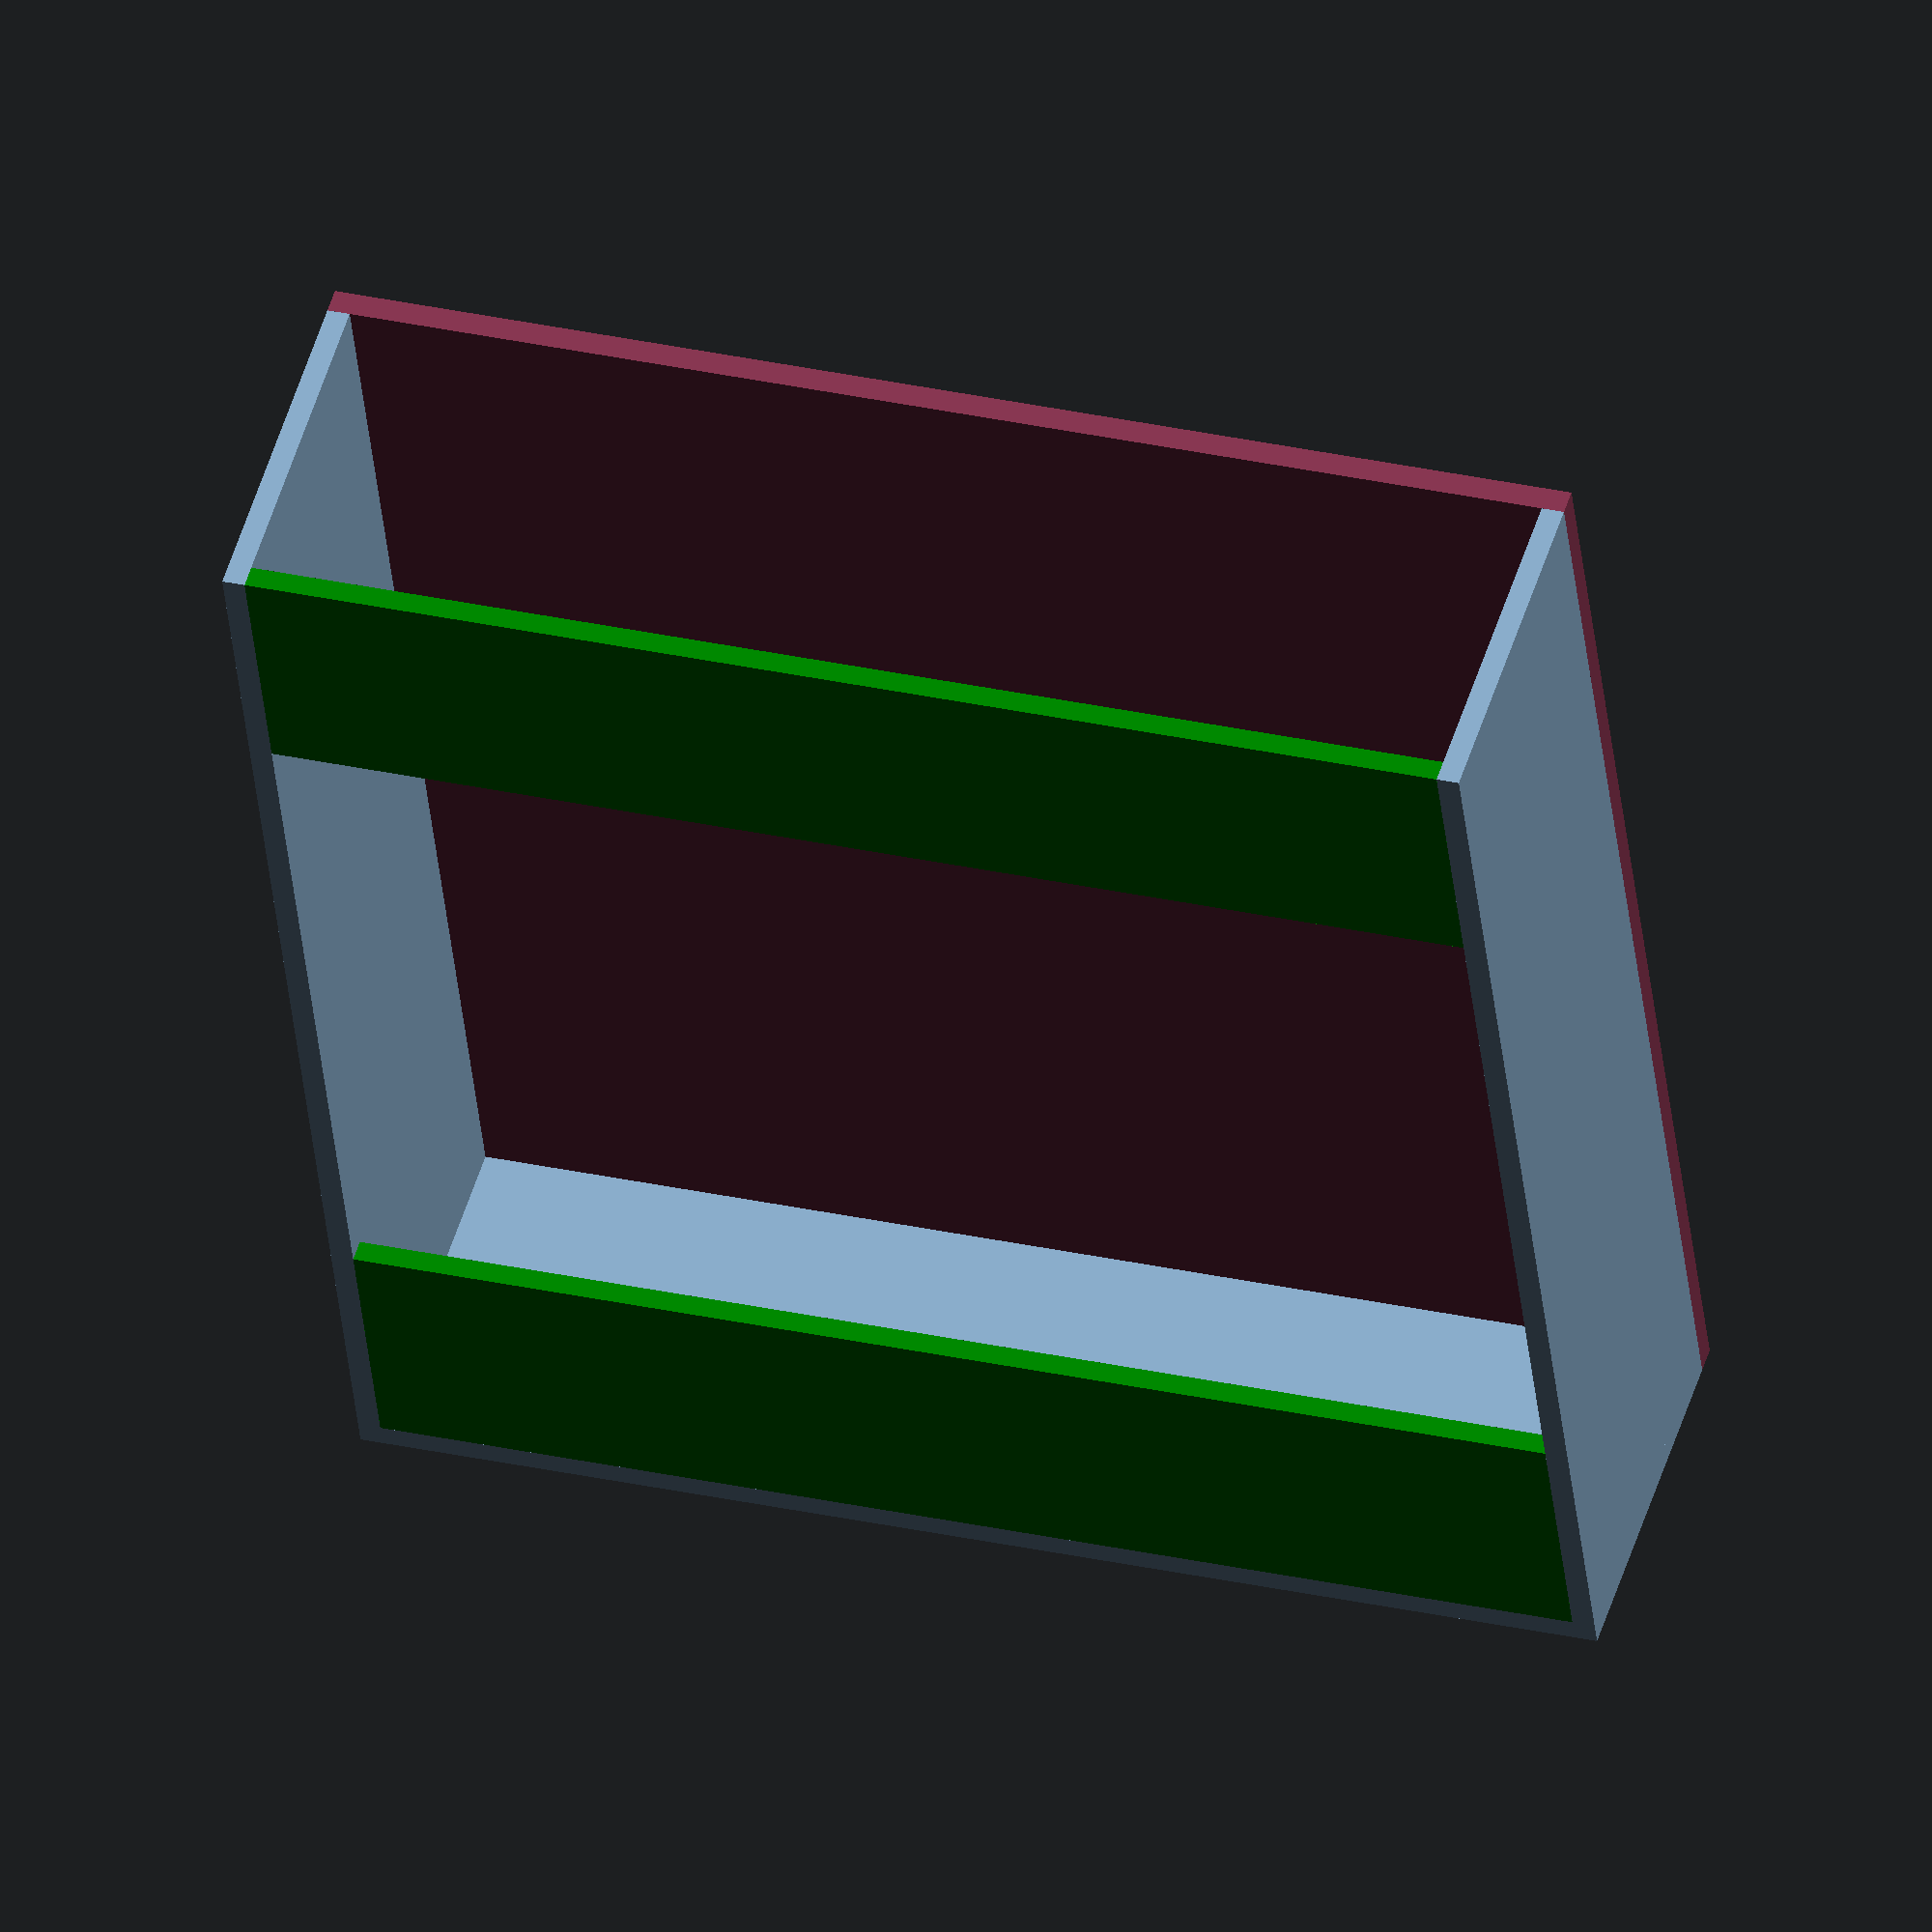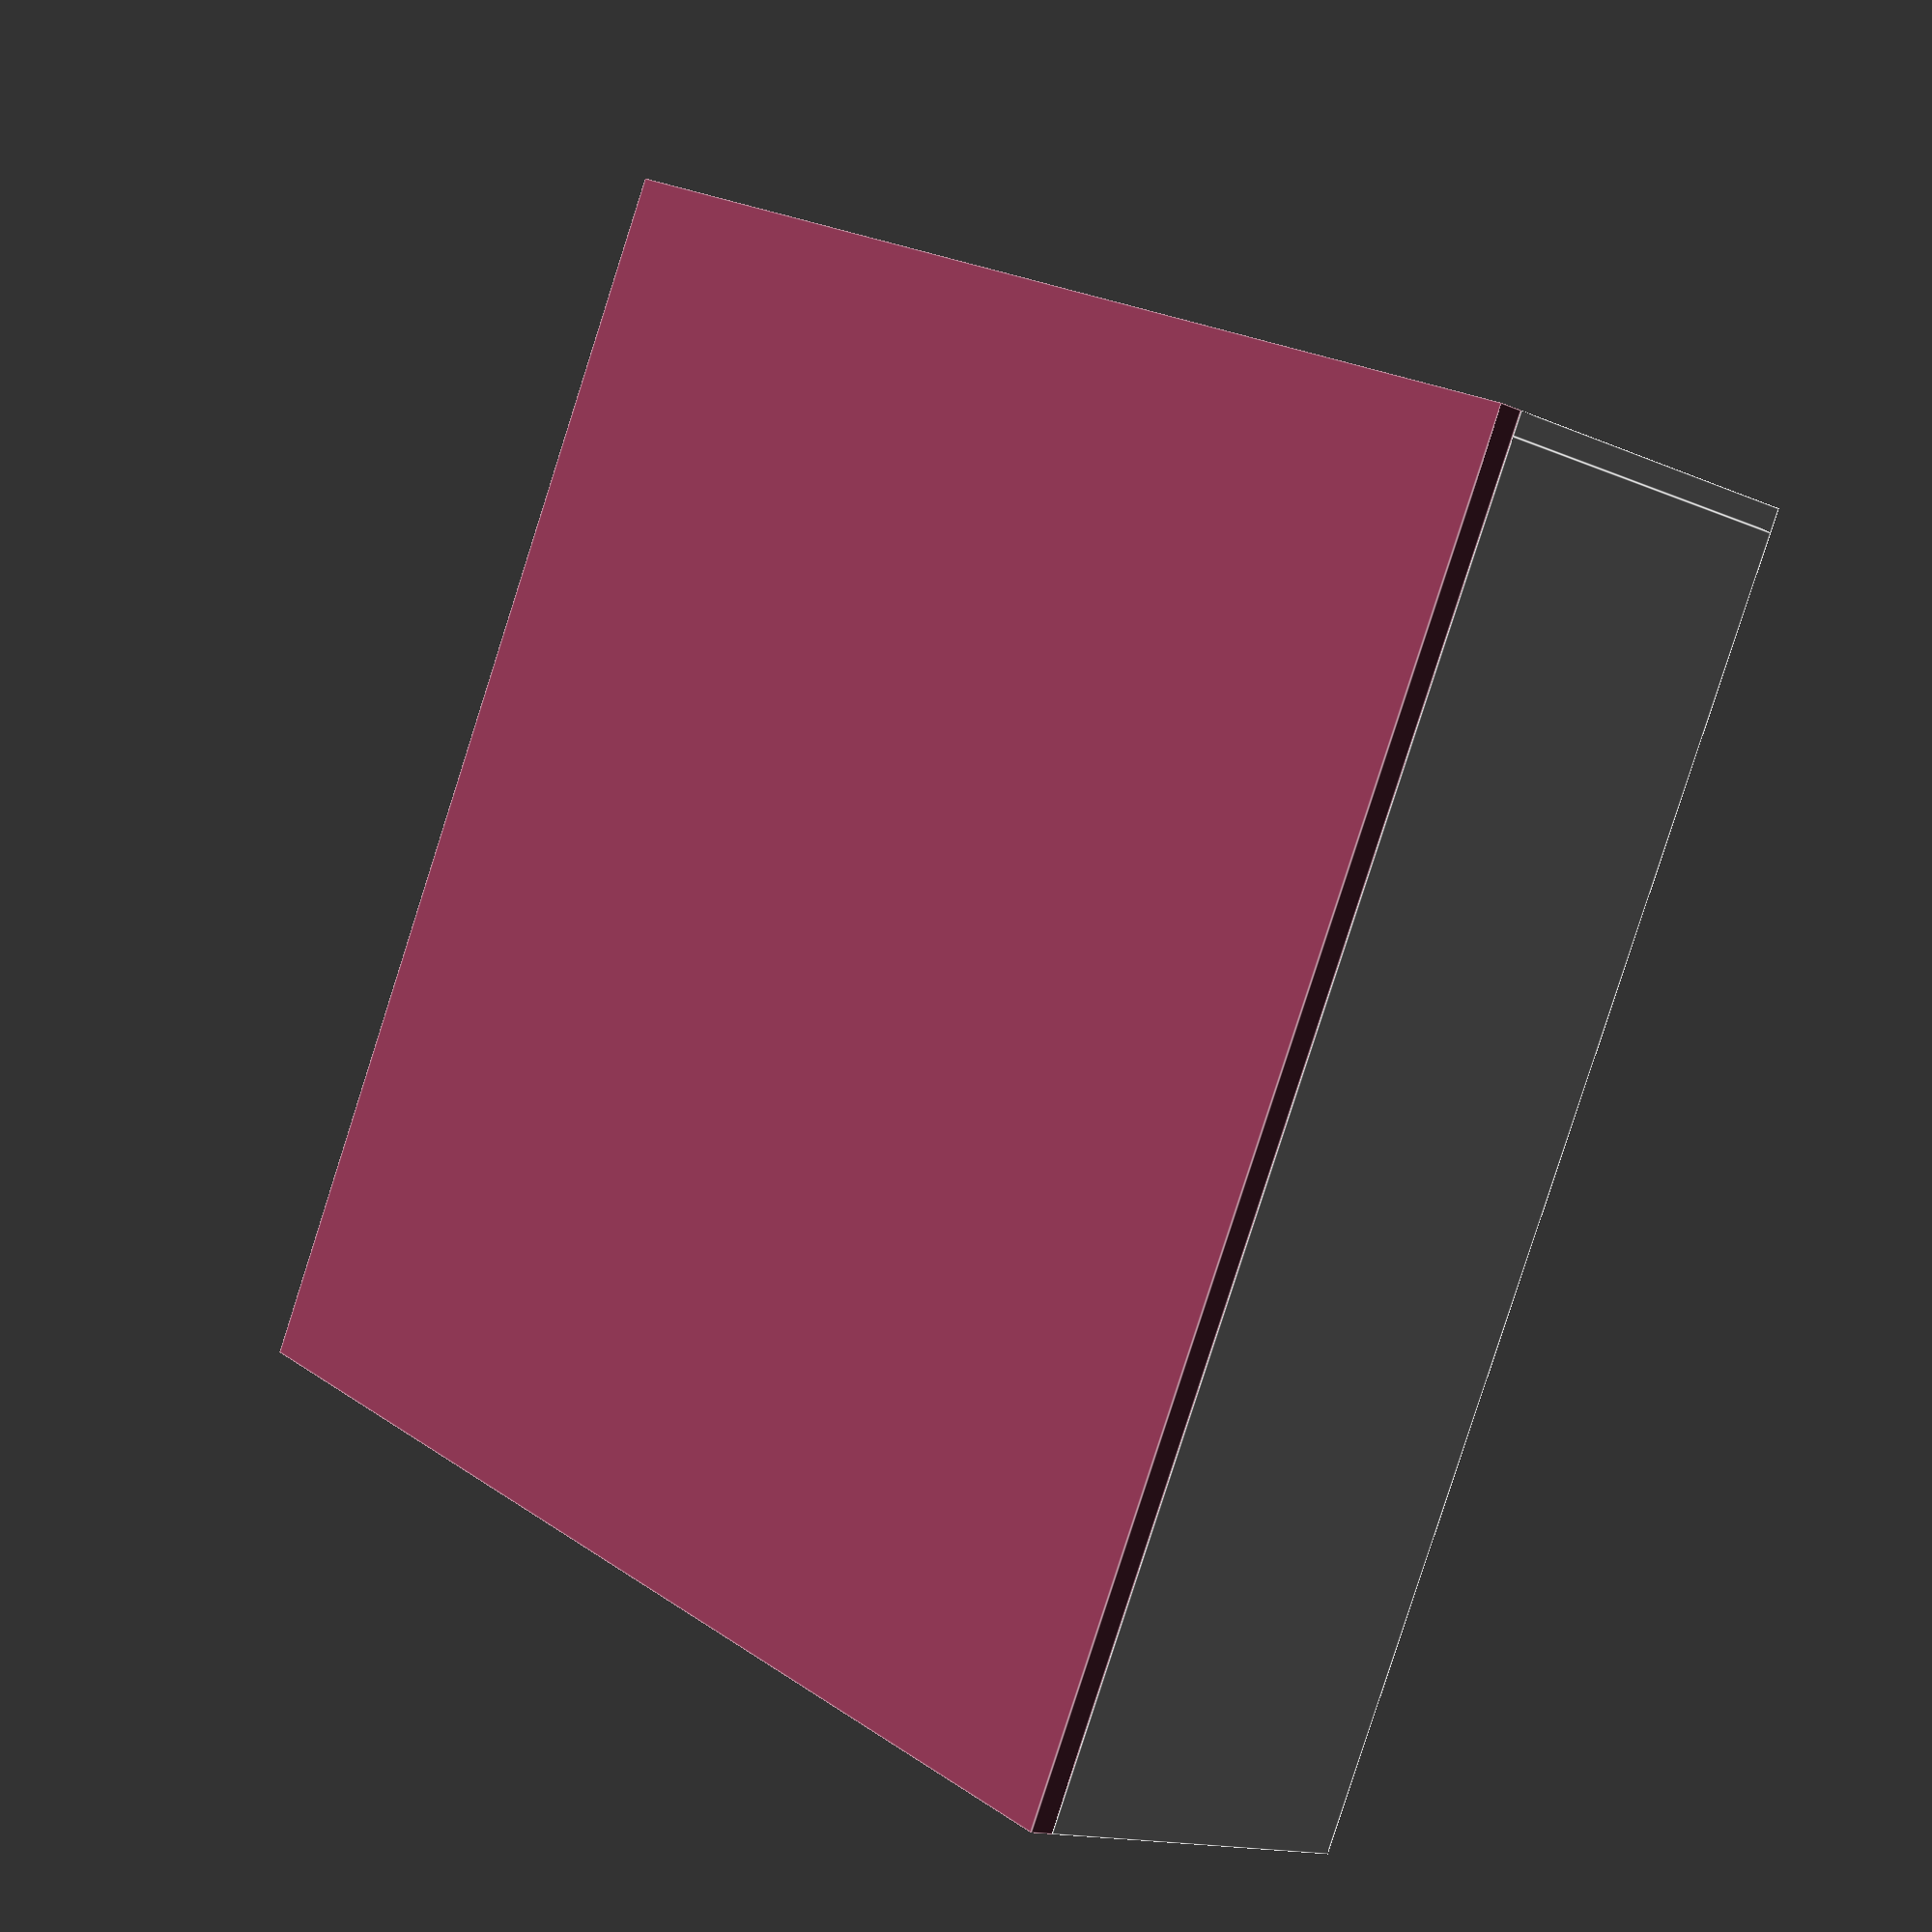
<openscad>
// Plank Dimensions
PLANK_LENGTH = 1000;
PLANK_DEPTH = 300;
PLANK_THICKNESS = 18;

// Backpanel Dimensions
DEPTH_BACKPANEL = 20;
COLOR_BACKPANEL = [0.5, 0.2, 0.3, 1];

// Frontpanel Dimensions
HEIGHT_FRONTPANEL = 200;
WIDTH_FRONTPANEL = PLANK_LENGTH - (PLANK_THICKNESS*2);
DEPTH_FRONTPANEL = PLANK_THICKNESS;

// BoundingBox Dimensions
HEIGHT_BBOX = PLANK_LENGTH + PLANK_THICKNESS;
WIDTH_BBOX = PLANK_LENGTH;
DEPTH_BBOX = PLANK_DEPTH;


BBOX_MIDDLE = HEIGHT_BBOX * 0.5 - PLANK_THICKNESS * 0.5;
BBOX_TOP = HEIGHT_BBOX - PLANK_THICKNESS;


module BoundingBox(){
    color("blue", 0.2)
        cube([WIDTH_BBOX, DEPTH_BBOX, HEIGHT_BBOX]);
}

module BackPanel(){
    color(COLOR_BACKPANEL)
        cube([WIDTH_BBOX, DEPTH_BACKPANEL, HEIGHT_BBOX]);
}

module Plank(){
    cube([PLANK_LENGTH - (PLANK_LENGTH - WIDTH_BBOX), DEPTH_BBOX - DEPTH_BACKPANEL, PLANK_THICKNESS]);
}

// Plank - Top
module PlankTop(){
    translate([0,0,HEIGHT_BBOX - PLANK_THICKNESS]){
        Plank();
    }
}

// Plank - Side
module PlankSide(){
    translate([0, 0, 0]){
        cube([PLANK_THICKNESS, DEPTH_BBOX - DEPTH_BACKPANEL, PLANK_LENGTH]);
    }
}

// Plank - FrontPanel
module PlankFrontPanel(){
    translate([PLANK_THICKNESS, PLANK_DEPTH - PLANK_THICKNESS - DEPTH_BACKPANEL, 0]){
        color("green")
            cube([WIDTH_BBOX - PLANK_THICKNESS * 2, PLANK_THICKNESS, HEIGHT_FRONTPANEL]);
    }
}

// BoundingBox();
BackPanel();
translate([0, DEPTH_BACKPANEL, 0]){
    PlankTop();
    PlankSide();
    translate([WIDTH_BBOX - PLANK_THICKNESS, 0, 0]){
        PlankSide();
    }
    PlankFrontPanel();
    translate([0, 0, BBOX_TOP - HEIGHT_FRONTPANEL]){
        PlankFrontPanel();
    }
}

</openscad>
<views>
elev=220.7 azim=343.1 roll=354.0 proj=o view=solid
elev=264.6 azim=229.6 roll=197.8 proj=p view=edges
</views>
